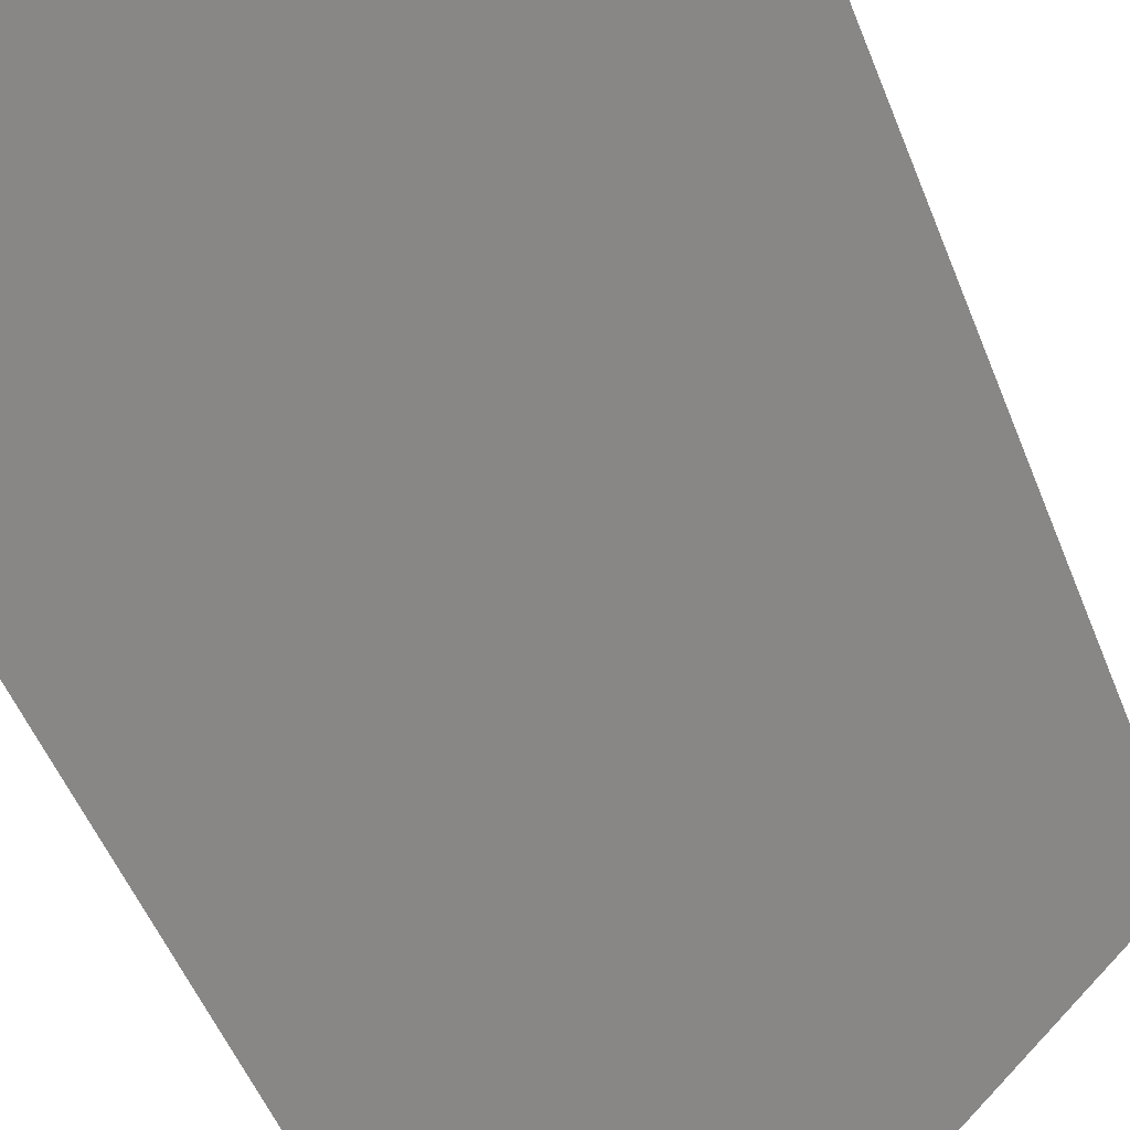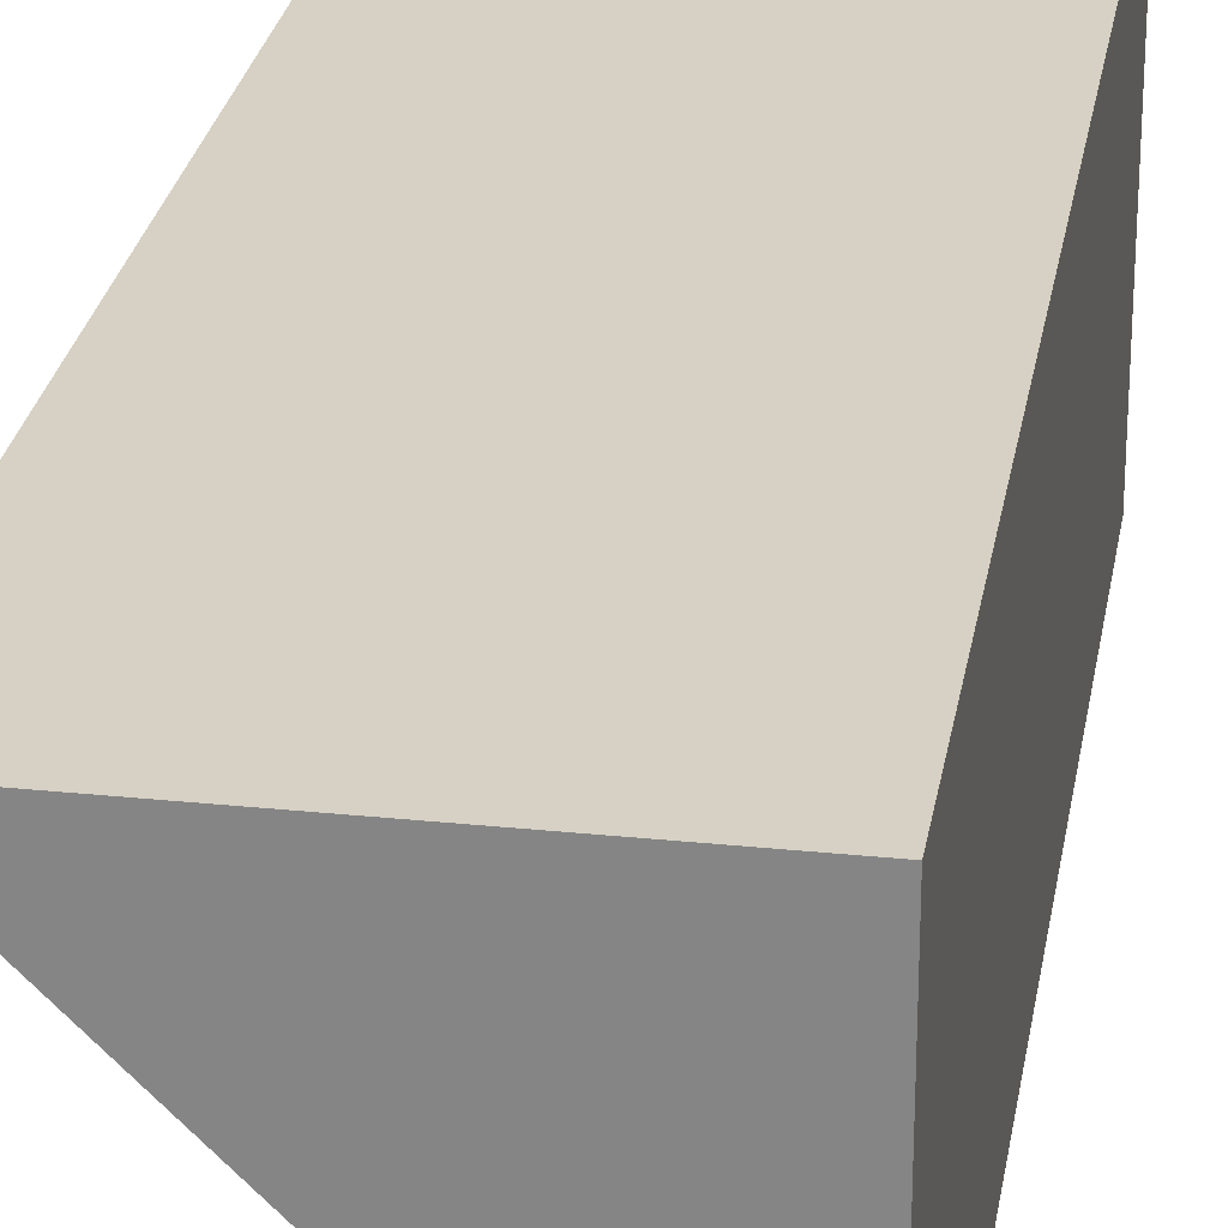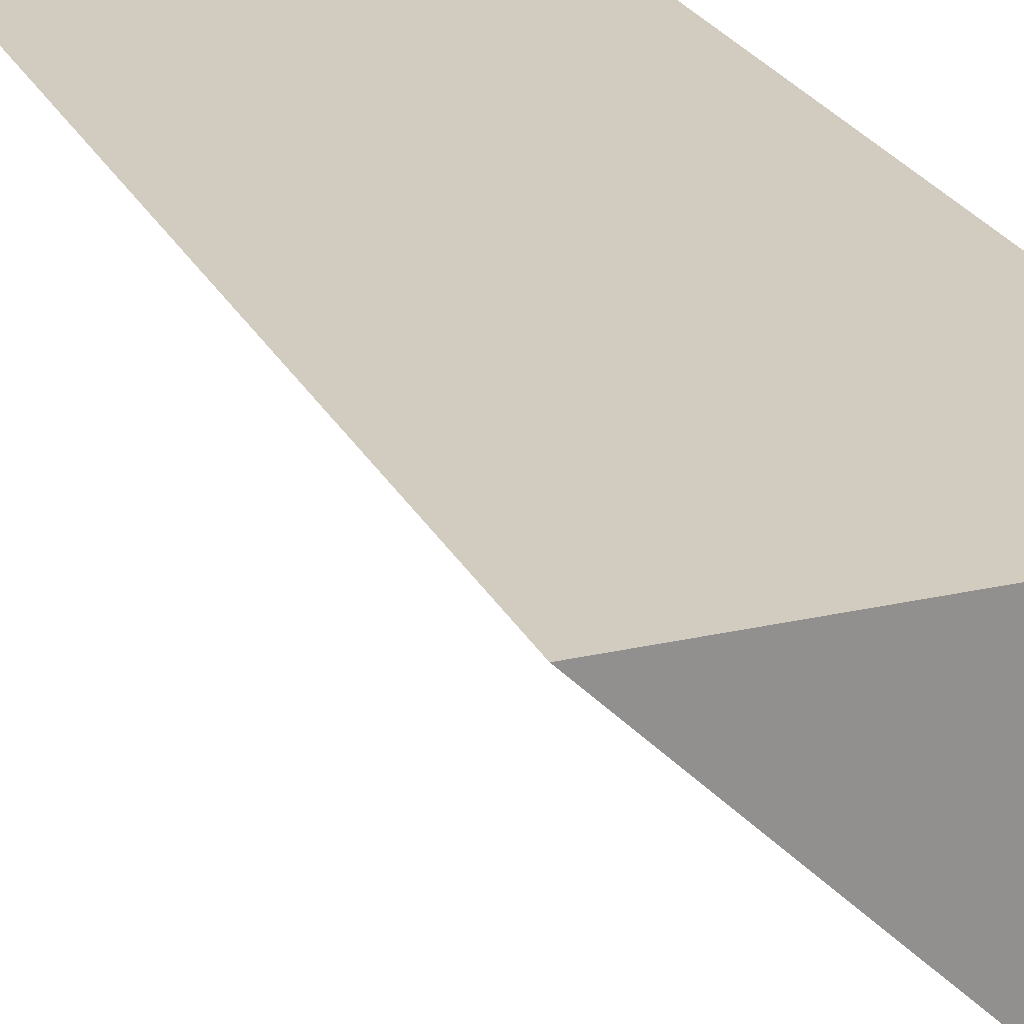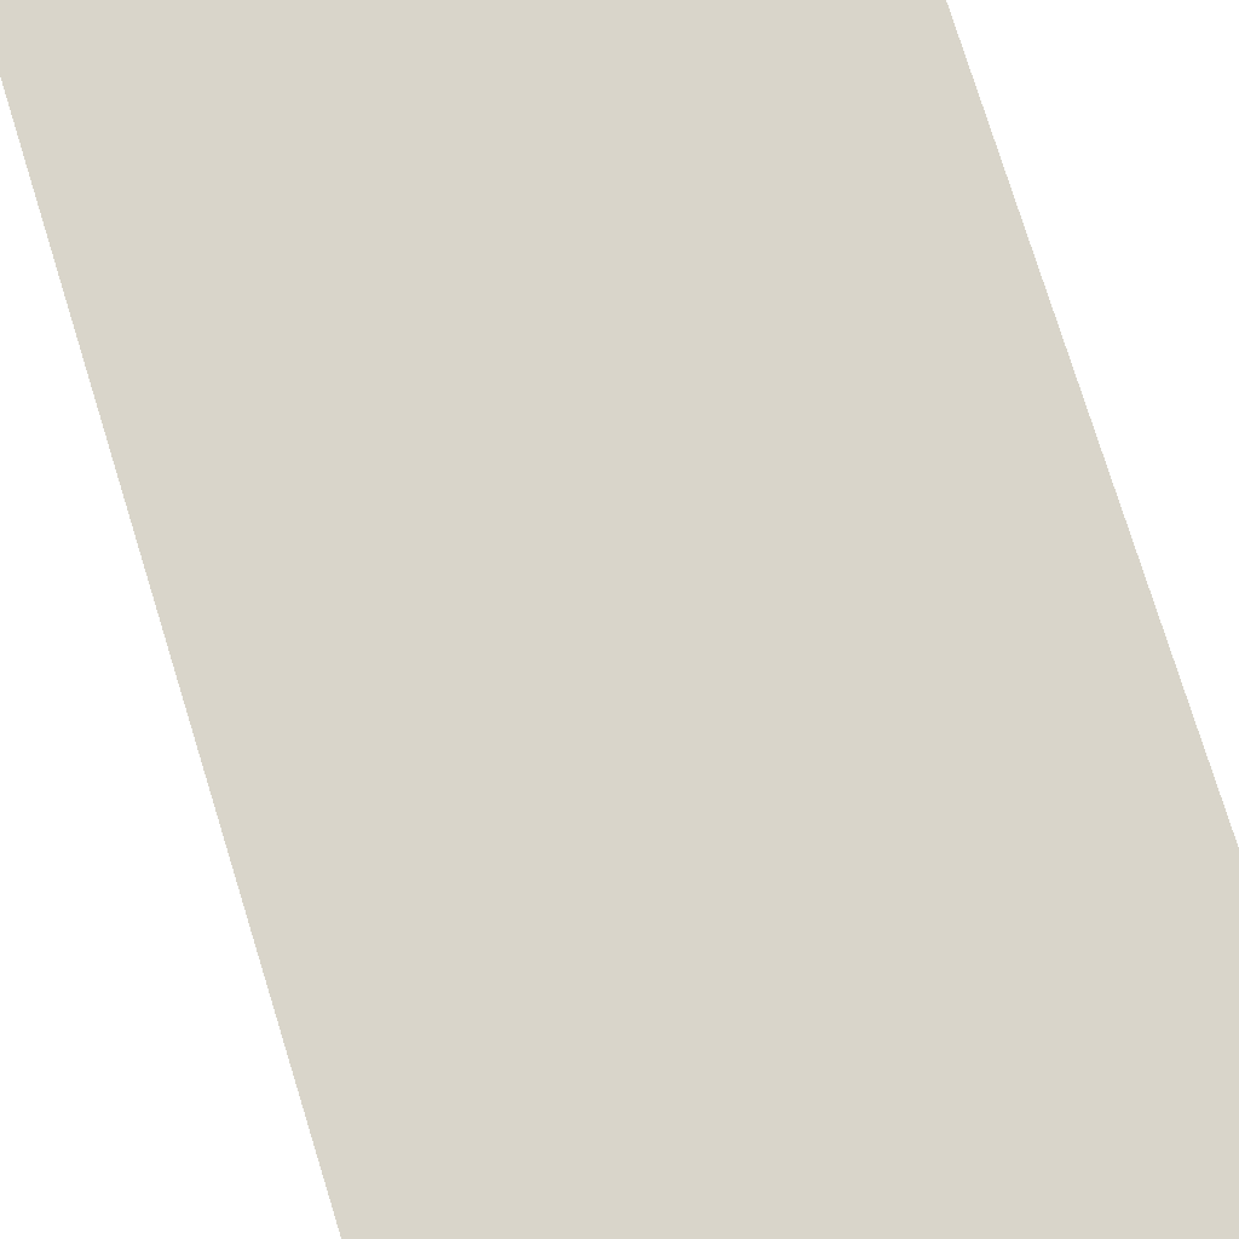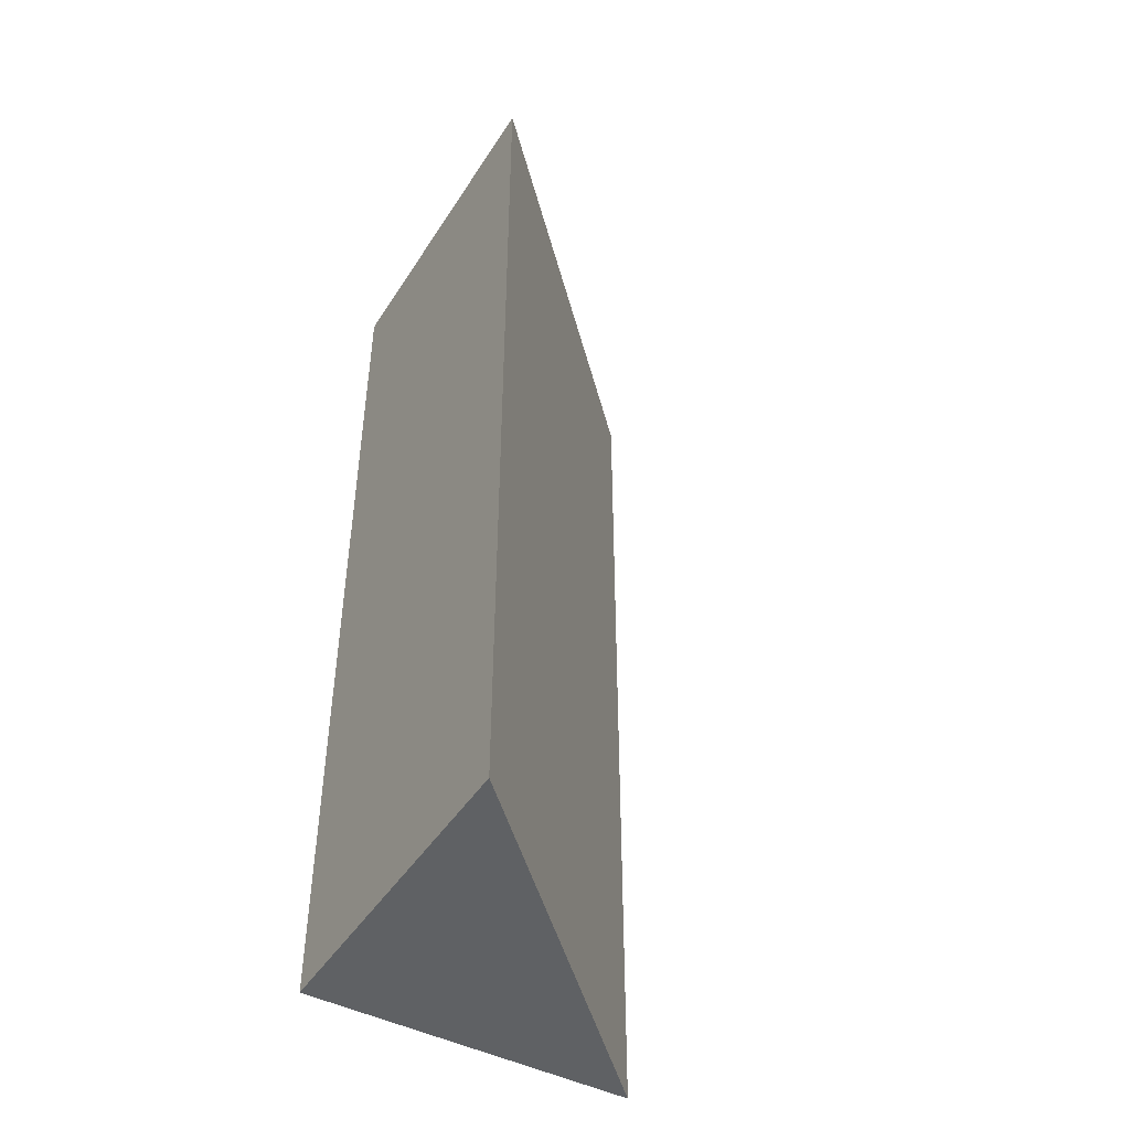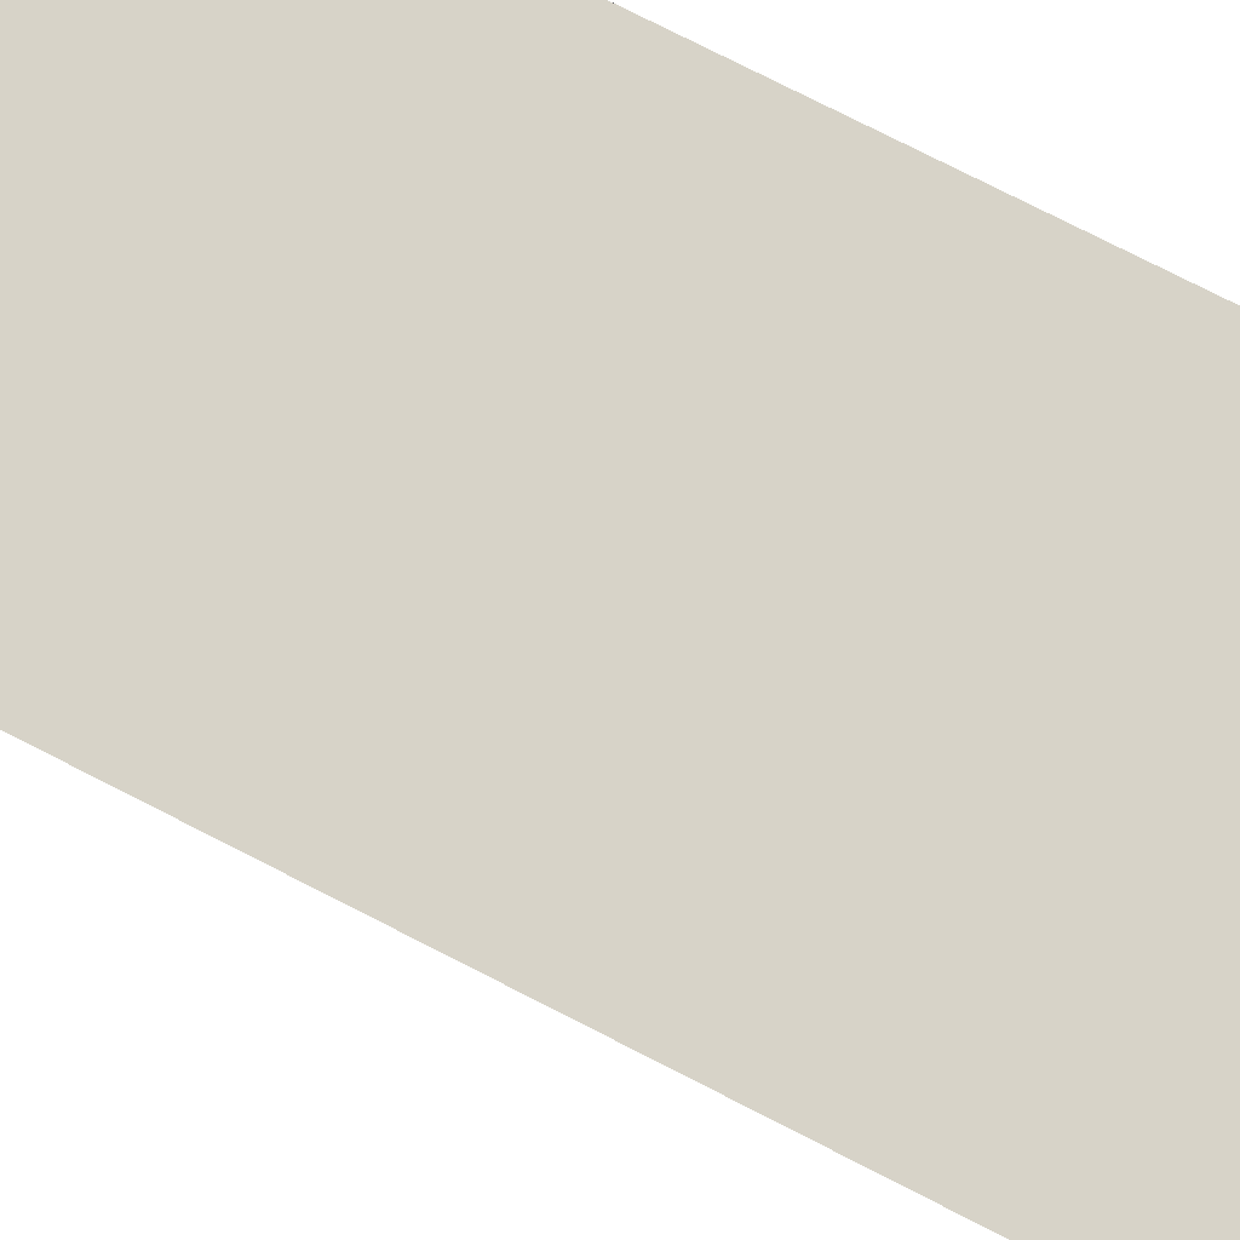
<metadata>
{"format":"obj","ext":"obj","renderer":"f3d","projection":"perspective","resolution":1024,"background":"white","views":[{"elev":-44.7,"azim":-160.9,"up":"+Z"},{"elev":26.6,"azim":9.3,"up":"+Z"},{"elev":24.1,"azim":-21.0,"up":"+Z"},{"elev":74.6,"azim":-17.0,"up":"+Z"},{"elev":-46.0,"azim":149.2,"up":"+Y"},{"elev":77.0,"azim":-63.0,"up":"+Z"}]}
</metadata>
<code>
o Mesh1_Grey_Cliff_Corner_Model
v 0.78 0 0
v 0 0 0
v 0.78 0 -0.78
v 0.78 2.2 0
v 0 2.2 0
v 0.78 2.2 -0.78
f 1 2 3
f 4 2 1
f 2 4 5
f 6 5 4
f 6 2 5
f 2 6 3
f 4 3 6
f 3 4 1

</code>
